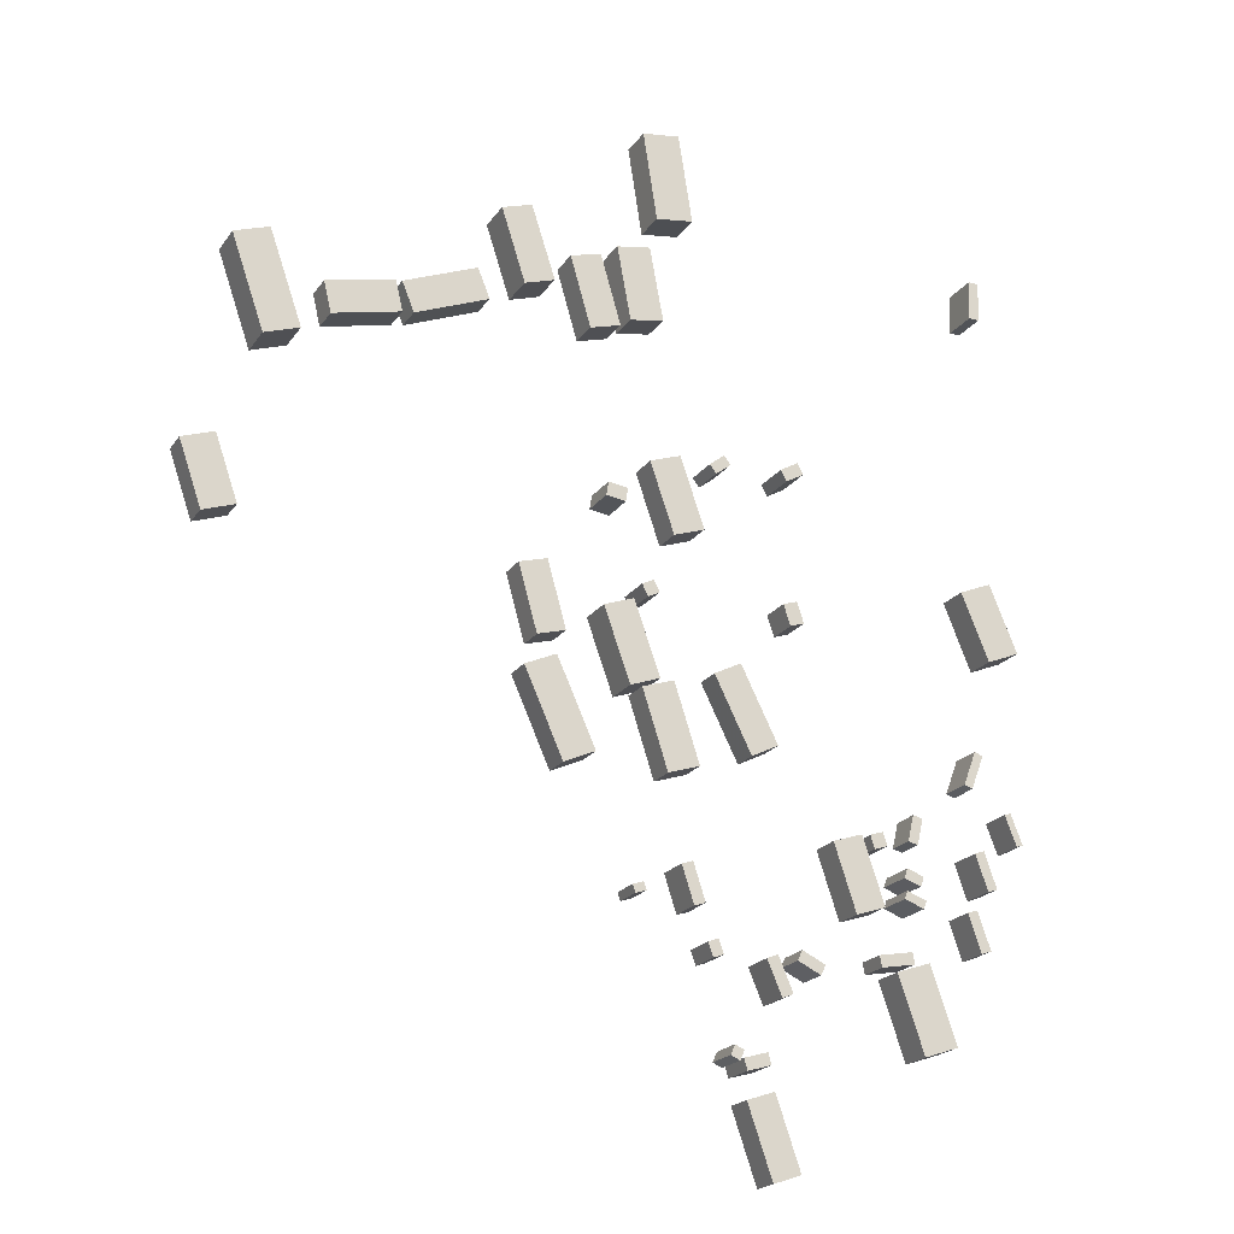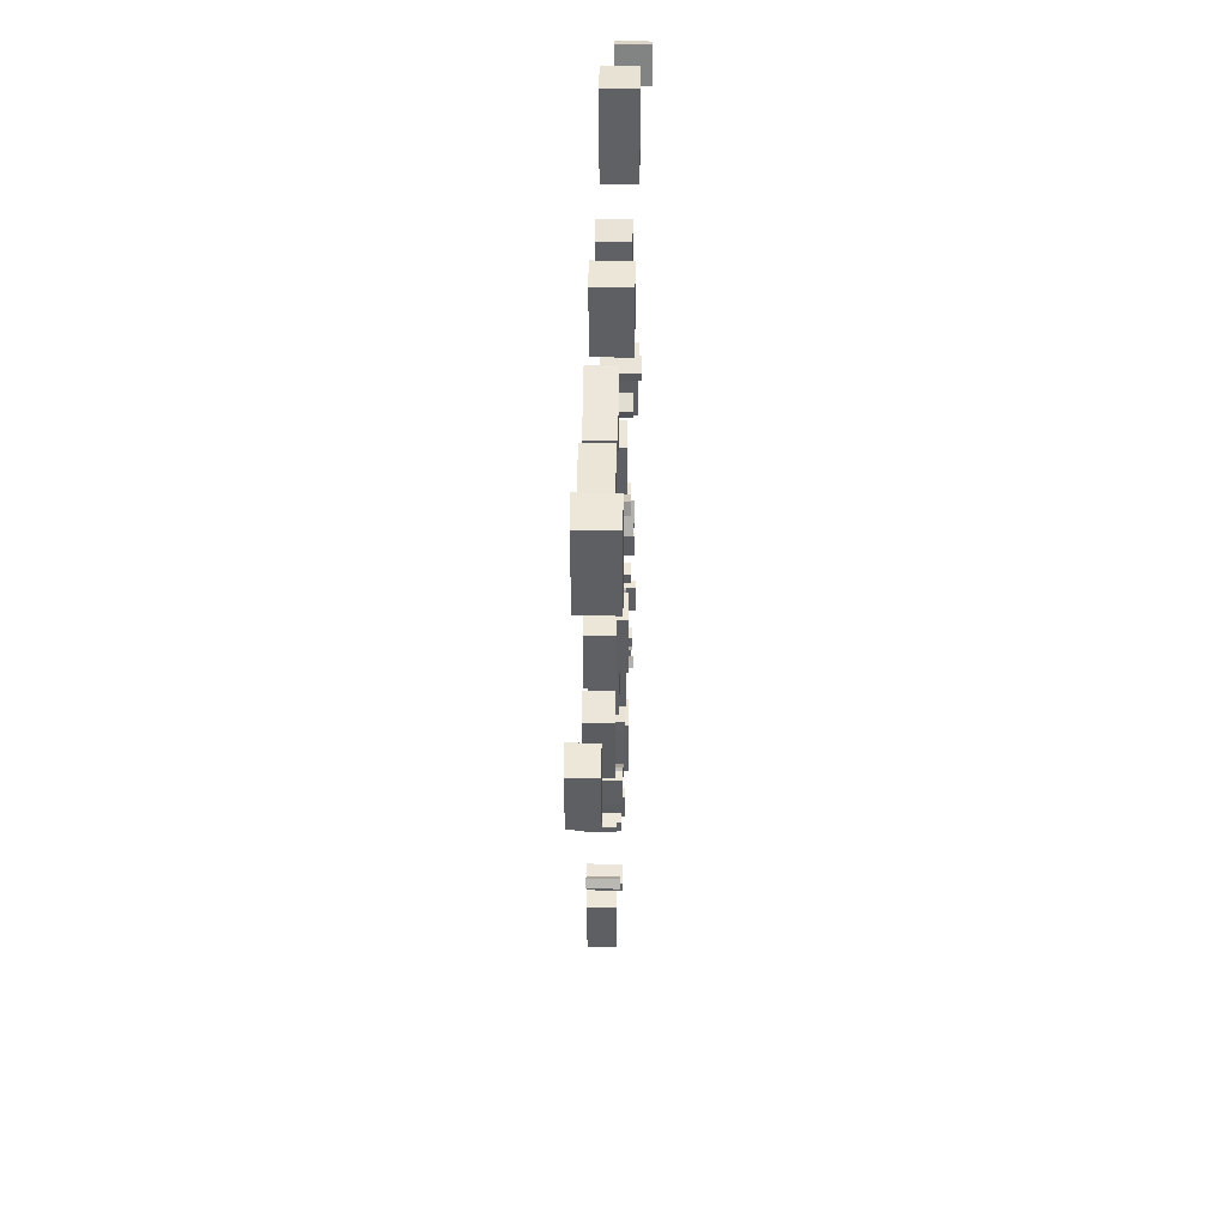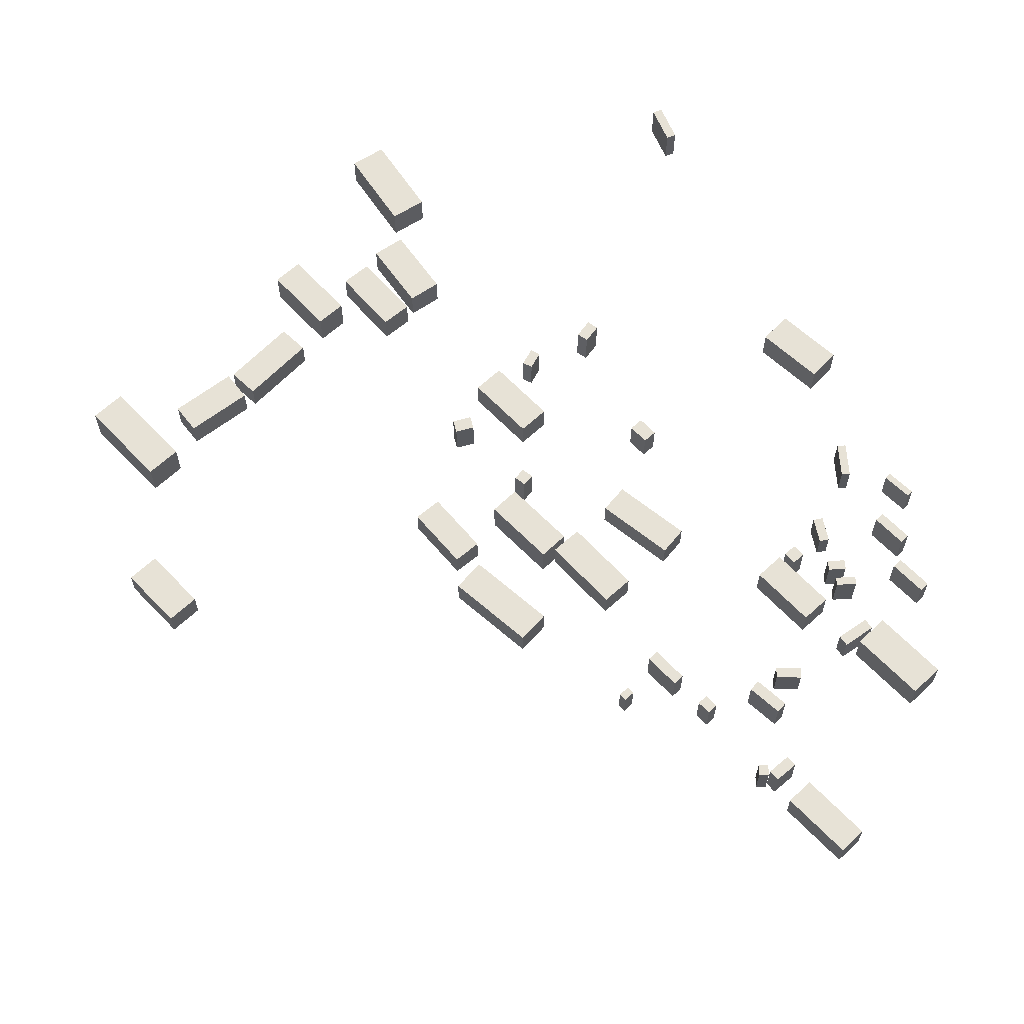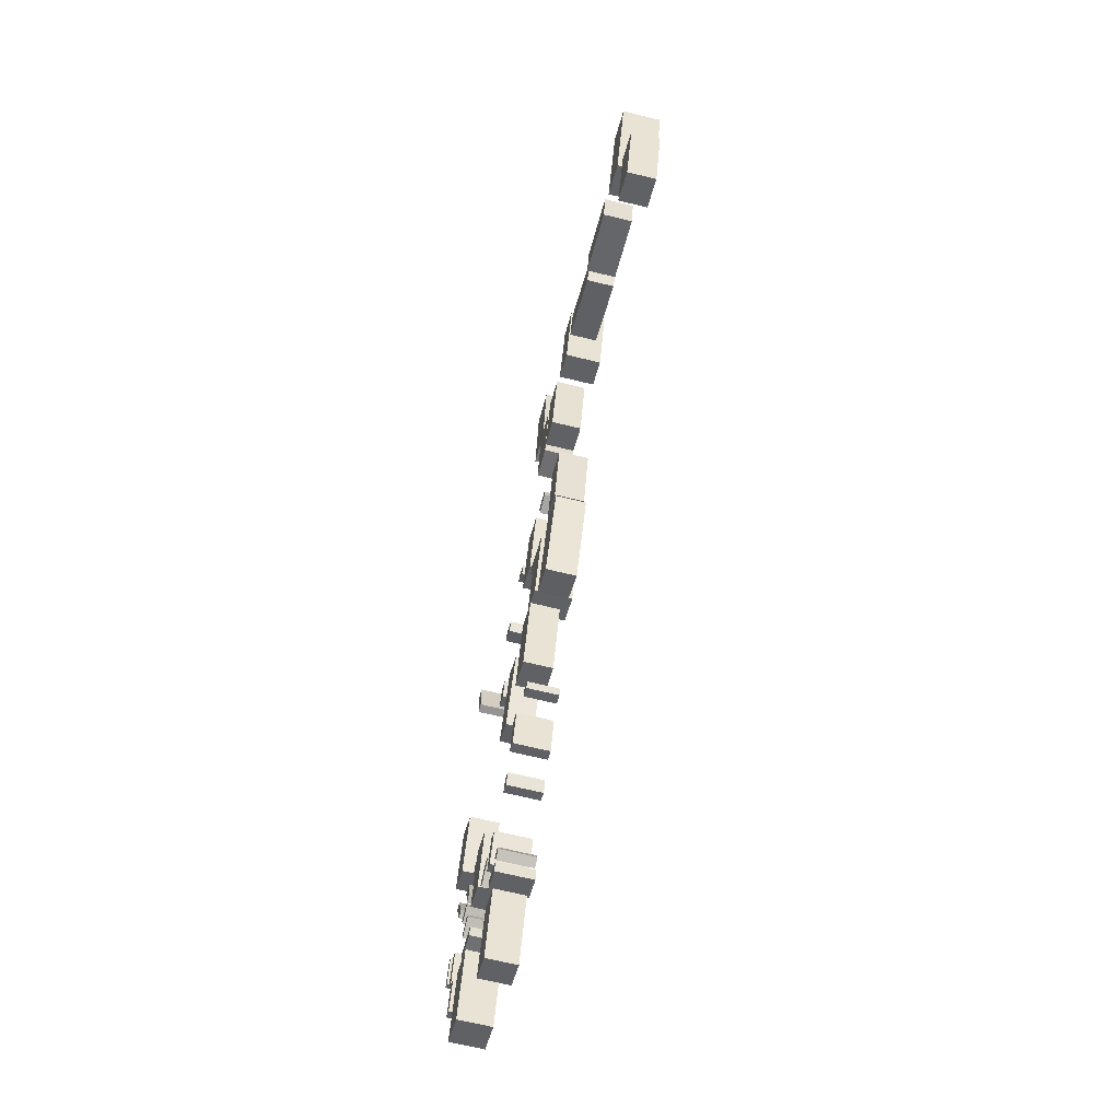
<metadata>
{"format":"obj","ext":"obj","renderer":"f3d","projection":"perspective","resolution":1024,"background":"white","views":[{"elev":-20.8,"azim":-24.9,"up":"+Y"},{"elev":31.1,"azim":-89.3,"up":"+Y"},{"elev":62.9,"azim":-24.5,"up":"+Z"},{"elev":-65.1,"azim":-104.1,"up":"+Y"}]}
</metadata>
<code>
v 0.1948 13.44 -1.405
v 0.1948 13.44 0.4674
v 0.3397 13.83 -1.405
v 0.3397 13.83 0.4674
v 1.155 13.08 -1.405
v 1.155 13.08 0.4674
v 1.3 13.47 -1.405
v 1.3 13.47 0.4674
v 0.2665 14.43 -1.468
v 0.2665 14.43 0.3755
v 0.4344 14.9 -1.468
v 0.4344 14.9 0.3755
v 1.1 14.13 -1.468
v 1.1 14.13 0.3755
v 1.268 14.59 -1.468
v 1.268 14.59 0.3755
v -14.42 25.14 -1.549
v -14.42 25.14 0.2845
v -12.96 25.66 -1.549
v -12.96 25.66 0.2845
v -13.15 21.58 -1.549
v -13.15 21.58 0.2845
v -11.69 22.11 -1.549
v -11.69 22.11 0.2845
v -8.908 32.32 -1.29
v -8.908 32.32 0.4641
v -9.225 32.73 -1.29
v -9.225 32.73 0.4641
v -8.164 32.89 -1.29
v -8.164 32.89 0.4641
v -8.481 33.3 -1.29
v -8.481 33.3 0.4641
v -7.46 4.016 -1.799
v -7.46 4.016 -0.3202
v -6.1 4.487 -1.799
v -6.1 4.487 -0.3202
v -6.267 0.5697 -1.799
v -6.267 0.5697 -0.3202
v -4.907 1.04 -1.799
v -4.907 1.04 -0.3202
v -12.83 12.8 -1.736
v -12.83 12.8 -0.2185
v -12.29 12.98 -1.736
v -12.29 12.98 -0.2185
v -12.7 12.42 -1.736
v -12.7 12.42 -0.2185
v -12.16 12.6 -1.736
v -12.16 12.6 -0.2185
v -11.5 39.54 -1.149
v -11.5 39.54 0.4085
v -13.16 39.23 -1.149
v -13.16 39.23 0.4085
v -12.17 43.17 -1.149
v -12.17 43.17 0.4085
v -13.83 42.87 -1.149
v -13.83 42.87 0.4085
v -9.402 29.58 -1.322
v -9.402 29.58 0.1955
v -10.92 29.06 -1.322
v -10.92 29.06 0.1955
v -10.58 33 -1.322
v -10.58 33 0.1955
v -12.1 32.48 -1.322
v -12.1 32.48 0.1955
v -12.38 21.77 -1.574
v -12.38 21.77 -0.1352
v -10.82 22.27 -1.574
v -10.82 22.27 -0.1352
v -11.15 17.97 -1.574
v -11.15 17.97 -0.1352
v -9.59 18.47 -1.574
v -9.59 18.47 -0.1352
v -12.61 48.98 -0.9822
v -12.61 48.98 0.6835
v -10.78 49.27 -0.9822
v -10.78 49.27 0.6835
v -11.93 44.6 -0.9822
v -11.93 44.6 0.6835
v -10.1 44.88 -0.9822
v -10.1 44.88 0.6835
v -19.65 43.48 -1.295
v -19.65 43.48 0.5379
v -18.18 43.96 -1.295
v -18.18 43.96 0.5379
v -18.48 39.89 -1.295
v -18.48 39.89 0.5379
v -17.01 40.37 -1.295
v -17.01 40.37 0.5379
v -18.29 26.68 -1.636
v -18.29 26.68 -0.2066
v -16.91 27.07 -1.636
v -16.91 27.07 -0.2066
v -17.39 23.45 -1.636
v -17.39 23.45 -0.2066
v -16.01 23.84 -1.636
v -16.01 23.84 -0.2066
v -14.53 18.53 -1.722
v -14.53 18.53 -0.263
v -16.07 17.84 -1.722
v -16.07 17.84 -0.263
v -16.41 22.71 -1.722
v -16.41 22.71 -0.263
v -17.95 22.02 -1.722
v -17.95 22.02 -0.263
v -20.51 40.51 -1.466
v -20.51 40.51 -0.076
v -19.93 39.05 -1.466
v -19.93 39.05 -0.076
v -24.11 39.05 -1.466
v -24.11 39.05 -0.076
v -23.53 37.6 -1.466
v -23.53 37.6 -0.076
v -5.718 19.93 -1.439
v -5.718 19.93 -0.07891
v -7.05 19.26 -1.439
v -7.05 19.26 -0.07891
v -7.518 23.54 -1.439
v -7.518 23.54 -0.07891
v -8.85 22.88 -1.439
v -8.85 22.88 -0.07891
v 2.754 7.05 -1.481
v 2.754 7.05 0.2146
v 1.086 6.475 -1.481
v 1.086 6.475 0.2146
v 1.49 10.72 -1.481
v 1.49 10.72 0.2146
v -0.1784 10.15 -1.481
v -0.1784 10.15 0.2146
v -32.05 39.6 -1.739
v -32.05 39.6 0.183
v -30.35 40.19 -1.739
v -30.35 40.19 0.183
v -30.48 35.04 -1.739
v -30.48 35.04 0.183
v -28.77 35.63 -1.739
v -28.77 35.63 0.183
v 6.674 25.93 -0.9488
v 6.674 25.93 0.6479
v 5.107 25.28 -0.9488
v 5.107 25.28 0.6479
v 5.327 29.19 -0.9488
v 5.327 29.19 0.6479
v 3.76 28.54 -0.9488
v 3.76 28.54 0.6479
v -13.62 38.9 -1.23
v -13.62 38.9 0.3074
v -15.13 38.46 -1.23
v -15.13 38.46 0.3074
v -14.62 42.35 -1.23
v -14.62 42.35 0.3074
v -16.13 41.92 -1.23
v -16.13 41.92 0.3074
v -33.63 29.88 -1.996
v -33.63 29.88 -0.5969
v -32.06 30.42 -1.996
v -32.06 30.42 -0.5969
v -32.54 26.73 -1.996
v -32.54 26.73 -0.5969
v -30.97 27.27 -1.996
v -30.97 27.27 -0.5969
v -0.6255 13.04 -1.441
v -0.6255 13.04 0.1357
v -2.084 12.56 -1.441
v -2.084 12.56 0.1357
v -1.7 16.27 -1.441
v -1.7 16.27 0.1357
v -3.159 15.78 -1.441
v -3.159 15.78 0.1357
v -27.35 36.78 -1.602
v -27.35 36.78 -0.133
v -27.71 38.31 -1.602
v -27.71 38.31 -0.133
v -24.03 37.57 -1.602
v -24.03 37.57 -0.133
v -24.4 39.09 -1.602
v -24.4 39.09 -0.133
v -4.48 25.79 -1.266
v -4.48 25.79 0.3209
v -5.172 25.56 -1.266
v -5.172 25.56 0.3209
v -4.816 26.8 -1.266
v -4.816 26.8 0.3209
v -5.508 26.57 -1.266
v -5.508 26.57 0.3209
v -6.569 6.073 -1.788
v -6.569 6.073 0.006306
v -6.411 5.524 -1.788
v -6.411 5.524 0.006306
v -7.734 5.737 -1.788
v -7.734 5.737 0.006306
v -7.575 5.188 -1.788
v -7.575 5.188 0.006306
v -3.654 10.17 -1.606
v -3.654 10.17 0.0001206
v -3.884 9.682 -1.606
v -3.884 9.682 0.0001206
v -4.796 10.71 -1.606
v -4.796 10.71 0.0001206
v -5.026 10.22 -1.606
v -5.026 10.22 0.0001206
v -13.31 30.82 -1.421
v -13.31 30.82 0.4019
v -13.41 30.16 -1.421
v -13.41 30.16 0.4019
v -14.26 30.98 -1.421
v -14.26 30.98 0.4019
v -14.37 30.31 -1.421
v -14.37 30.31 0.4019
v -4.898 33.44 -1.12
v -4.898 33.44 0.822
v -4.602 32.92 -1.12
v -4.602 32.92 0.822
v -5.756 32.96 -1.12
v -5.756 32.96 0.822
v -5.461 32.43 -1.12
v -5.461 32.43 0.822
v -8.101 6.301 -1.806
v -8.101 6.301 -0.09122
v -7.651 6.101 -1.806
v -7.651 6.101 -0.09122
v -8.313 5.823 -1.806
v -8.313 5.823 -0.09122
v -7.862 5.624 -1.806
v -7.862 5.624 -0.09122
v -9.104 9.938 -1.735
v -9.104 9.938 -0.04014
v -9.356 10.62 -1.735
v -9.356 10.62 -0.04014
v -8.586 10.13 -1.735
v -8.586 10.13 -0.04014
v -8.838 10.81 -1.735
v -8.838 10.81 -0.04014
v -0.5784 15.79 -1.38
v -0.5784 15.79 0.4135
v -1.224 15.57 -1.38
v -1.224 15.57 0.4135
v -0.7903 16.42 -1.38
v -0.7903 16.42 0.4135
v -1.435 16.21 -1.38
v -1.435 16.21 0.4135
v -12.33 25.81 -1.471
v -12.33 25.81 0.3721
v -12.6 26.38 -1.471
v -12.6 26.38 0.3721
v -11.75 26.09 -1.471
v -11.75 26.09 0.3721
v -12.03 26.66 -1.471
v -12.03 26.66 0.3721
v 4.69 44.72 -0.5872
v 4.69 44.72 1.197
v 5.193 44.7 -0.5872
v 5.193 44.7 1.197
v 4.618 42.75 -0.5872
v 4.618 42.75 1.197
v 5.12 42.73 -0.5872
v 5.12 42.73 1.197
v 3.517 13.2 -1.316
v 3.517 13.2 0.3403
v 4.01 13.38 -1.316
v 4.01 13.38 0.3403
v 4.149 11.38 -1.316
v 4.149 11.38 0.3403
v 4.642 11.55 -1.316
v 4.642 11.55 0.3403
v 3.993 19.04 -1.145
v 3.993 19.04 0.4516
v 3.587 19.19 -1.145
v 3.587 19.19 0.4516
v 4.612 20.69 -1.145
v 4.612 20.69 0.4516
v 4.206 20.84 -1.145
v 4.206 20.84 0.4516
v 0.7227 11.18 -1.471
v 0.7227 11.18 0.05652
v 0.8237 10.62 -1.471
v 0.8237 10.62 0.05652
v -0.9546 10.87 -1.471
v -0.9546 10.87 0.05652
v -0.8536 10.32 -1.471
v -0.8536 10.32 0.05652
v 1.011 17.52 -1.301
v 1.011 17.52 0.08883
v 1.491 17.41 -1.301
v 1.491 17.41 0.08883
v 0.7184 16.25 -1.301
v 0.7184 16.25 0.08883
v 1.199 16.14 -1.301
v 1.199 16.14 0.08883
v -10.61 13.9 -1.705
v -10.61 13.9 0.03933
v -10.06 14.08 -1.705
v -10.06 14.08 0.03933
v -10.03 12.1 -1.705
v -10.03 12.1 0.03933
v -9.476 12.28 -1.705
v -9.476 12.28 0.03933
v 6.522 16.67 -1.146
v 6.522 16.67 0.47
v 6.21 16.55 -1.146
v 6.21 16.55 0.47
v 5.956 18.12 -1.146
v 5.956 18.12 0.47
v 5.644 18 -1.146
v 5.644 18 0.47
v 4.982 14.39 -1.242
v 4.982 14.39 0.5516
v 4.507 14.23 -1.242
v 4.507 14.23 0.5516
v 4.388 16.11 -1.242
v 4.388 16.11 0.5516
v 3.913 15.95 -1.242
v 3.913 15.95 0.5516
v -6.588 10.14 -1.67
v -6.588 10.14 0.1037
v -6.044 10.37 -1.67
v -6.044 10.37 0.1037
v -5.873 8.463 -1.67
v -5.873 8.463 0.1037
v -5.329 8.695 -1.67
v -5.329 8.695 0.1037
f 2 4 1
f 5 2 1
f 1 4 3
f 3 5 1
f 2 8 4
f 6 2 5
f 6 8 2
f 4 8 3
f 7 5 3
f 3 8 7
f 7 6 5
f 8 6 7
f 10 12 9
f 13 10 9
f 9 12 11
f 11 13 9
f 10 16 12
f 14 10 13
f 14 16 10
f 12 16 11
f 15 13 11
f 11 16 15
f 15 14 13
f 16 14 15
f 18 20 17
f 21 18 17
f 17 20 19
f 19 21 17
f 18 24 20
f 22 18 21
f 22 24 18
f 20 24 19
f 23 21 19
f 19 24 23
f 23 22 21
f 24 22 23
f 26 28 25
f 29 26 25
f 25 28 27
f 27 29 25
f 26 32 28
f 30 26 29
f 30 32 26
f 28 32 27
f 31 29 27
f 27 32 31
f 31 30 29
f 32 30 31
f 34 36 33
f 37 34 33
f 33 36 35
f 35 37 33
f 34 40 36
f 38 34 37
f 38 40 34
f 36 40 35
f 39 37 35
f 35 40 39
f 39 38 37
f 40 38 39
f 42 44 41
f 45 42 41
f 41 44 43
f 43 45 41
f 42 48 44
f 46 42 45
f 46 48 42
f 44 48 43
f 47 45 43
f 43 48 47
f 47 46 45
f 48 46 47
f 50 52 49
f 53 50 49
f 49 52 51
f 51 53 49
f 50 56 52
f 54 50 53
f 54 56 50
f 52 56 51
f 55 53 51
f 51 56 55
f 55 54 53
f 56 54 55
f 58 60 57
f 61 58 57
f 57 60 59
f 59 61 57
f 58 64 60
f 62 58 61
f 62 64 58
f 60 64 59
f 63 61 59
f 59 64 63
f 63 62 61
f 64 62 63
f 66 68 65
f 69 66 65
f 65 68 67
f 67 69 65
f 66 72 68
f 70 66 69
f 70 72 66
f 68 72 67
f 71 69 67
f 67 72 71
f 71 70 69
f 72 70 71
f 74 76 73
f 77 74 73
f 73 76 75
f 75 77 73
f 74 80 76
f 78 74 77
f 78 80 74
f 76 80 75
f 79 77 75
f 75 80 79
f 79 78 77
f 80 78 79
f 82 84 81
f 85 82 81
f 81 84 83
f 83 85 81
f 82 88 84
f 86 82 85
f 86 88 82
f 84 88 83
f 87 85 83
f 83 88 87
f 87 86 85
f 88 86 87
f 90 92 89
f 93 90 89
f 89 92 91
f 91 93 89
f 90 96 92
f 94 90 93
f 94 96 90
f 92 96 91
f 95 93 91
f 91 96 95
f 95 94 93
f 96 94 95
f 98 100 97
f 101 98 97
f 97 100 99
f 99 101 97
f 98 104 100
f 102 98 101
f 102 104 98
f 100 104 99
f 103 101 99
f 99 104 103
f 103 102 101
f 104 102 103
f 106 108 105
f 109 106 105
f 105 108 107
f 107 109 105
f 106 112 108
f 110 106 109
f 110 112 106
f 108 112 107
f 111 109 107
f 107 112 111
f 111 110 109
f 112 110 111
f 114 116 113
f 117 114 113
f 113 116 115
f 115 117 113
f 114 120 116
f 118 114 117
f 118 120 114
f 116 120 115
f 119 117 115
f 115 120 119
f 119 118 117
f 120 118 119
f 122 124 121
f 125 122 121
f 121 124 123
f 123 125 121
f 122 128 124
f 126 122 125
f 126 128 122
f 124 128 123
f 127 125 123
f 123 128 127
f 127 126 125
f 128 126 127
f 130 132 129
f 133 130 129
f 129 132 131
f 131 133 129
f 130 136 132
f 134 130 133
f 134 136 130
f 132 136 131
f 135 133 131
f 131 136 135
f 135 134 133
f 136 134 135
f 138 140 137
f 141 138 137
f 137 140 139
f 139 141 137
f 138 144 140
f 142 138 141
f 142 144 138
f 140 144 139
f 143 141 139
f 139 144 143
f 143 142 141
f 144 142 143
f 146 148 145
f 149 146 145
f 145 148 147
f 147 149 145
f 146 152 148
f 150 146 149
f 150 152 146
f 148 152 147
f 151 149 147
f 147 152 151
f 151 150 149
f 152 150 151
f 154 156 153
f 157 154 153
f 153 156 155
f 155 157 153
f 154 160 156
f 158 154 157
f 158 160 154
f 156 160 155
f 159 157 155
f 155 160 159
f 159 158 157
f 160 158 159
f 162 164 161
f 165 162 161
f 161 164 163
f 163 165 161
f 162 168 164
f 166 162 165
f 166 168 162
f 164 168 163
f 167 165 163
f 163 168 167
f 167 166 165
f 168 166 167
f 170 172 169
f 173 170 169
f 169 172 171
f 171 173 169
f 170 176 172
f 174 170 173
f 174 176 170
f 172 176 171
f 175 173 171
f 171 176 175
f 175 174 173
f 176 174 175
f 178 180 177
f 181 178 177
f 177 180 179
f 179 181 177
f 178 184 180
f 182 178 181
f 182 184 178
f 180 184 179
f 183 181 179
f 179 184 183
f 183 182 181
f 184 182 183
f 186 188 185
f 189 186 185
f 185 188 187
f 187 189 185
f 186 192 188
f 190 186 189
f 190 192 186
f 188 192 187
f 191 189 187
f 187 192 191
f 191 190 189
f 192 190 191
f 194 196 193
f 197 194 193
f 193 196 195
f 195 197 193
f 194 200 196
f 198 194 197
f 198 200 194
f 196 200 195
f 199 197 195
f 195 200 199
f 199 198 197
f 200 198 199
f 202 204 201
f 205 202 201
f 201 204 203
f 203 205 201
f 202 208 204
f 206 202 205
f 206 208 202
f 204 208 203
f 207 205 203
f 203 208 207
f 207 206 205
f 208 206 207
f 210 212 209
f 213 210 209
f 209 212 211
f 211 213 209
f 210 216 212
f 214 210 213
f 214 216 210
f 212 216 211
f 215 213 211
f 211 216 215
f 215 214 213
f 216 214 215
f 218 220 217
f 221 218 217
f 217 220 219
f 219 221 217
f 218 224 220
f 222 218 221
f 222 224 218
f 220 224 219
f 223 221 219
f 219 224 223
f 223 222 221
f 224 222 223
f 226 228 225
f 229 226 225
f 225 228 227
f 227 229 225
f 226 232 228
f 230 226 229
f 230 232 226
f 228 232 227
f 231 229 227
f 227 232 231
f 231 230 229
f 232 230 231
f 234 236 233
f 237 234 233
f 233 236 235
f 235 237 233
f 234 240 236
f 238 234 237
f 238 240 234
f 236 240 235
f 239 237 235
f 235 240 239
f 239 238 237
f 240 238 239
f 242 244 241
f 245 242 241
f 241 244 243
f 243 245 241
f 242 248 244
f 246 242 245
f 246 248 242
f 244 248 243
f 247 245 243
f 243 248 247
f 247 246 245
f 248 246 247
f 250 252 249
f 253 250 249
f 249 252 251
f 251 253 249
f 250 256 252
f 254 250 253
f 254 256 250
f 252 256 251
f 255 253 251
f 251 256 255
f 255 254 253
f 256 254 255
f 258 260 257
f 261 258 257
f 257 260 259
f 259 261 257
f 258 264 260
f 262 258 261
f 262 264 258
f 260 264 259
f 263 261 259
f 259 264 263
f 263 262 261
f 264 262 263
f 266 268 265
f 269 266 265
f 265 268 267
f 267 269 265
f 266 272 268
f 270 266 269
f 270 272 266
f 268 272 267
f 271 269 267
f 267 272 271
f 271 270 269
f 272 270 271
f 274 276 273
f 277 274 273
f 273 276 275
f 275 277 273
f 274 280 276
f 278 274 277
f 278 280 274
f 276 280 275
f 279 277 275
f 275 280 279
f 279 278 277
f 280 278 279
f 282 284 281
f 285 282 281
f 281 284 283
f 283 285 281
f 282 288 284
f 286 282 285
f 286 288 282
f 284 288 283
f 287 285 283
f 283 288 287
f 287 286 285
f 288 286 287
f 290 292 289
f 293 290 289
f 289 292 291
f 291 293 289
f 290 296 292
f 294 290 293
f 294 296 290
f 292 296 291
f 295 293 291
f 291 296 295
f 295 294 293
f 296 294 295
f 298 300 297
f 301 298 297
f 297 300 299
f 299 301 297
f 298 304 300
f 302 298 301
f 302 304 298
f 300 304 299
f 303 301 299
f 299 304 303
f 303 302 301
f 304 302 303
f 306 308 305
f 309 306 305
f 305 308 307
f 307 309 305
f 306 312 308
f 310 306 309
f 310 312 306
f 308 312 307
f 311 309 307
f 307 312 311
f 311 310 309
f 312 310 311
f 314 316 313
f 317 314 313
f 313 316 315
f 315 317 313
f 314 320 316
f 318 314 317
f 318 320 314
f 316 320 315
f 319 317 315
f 315 320 319
f 319 318 317
f 320 318 319

</code>
